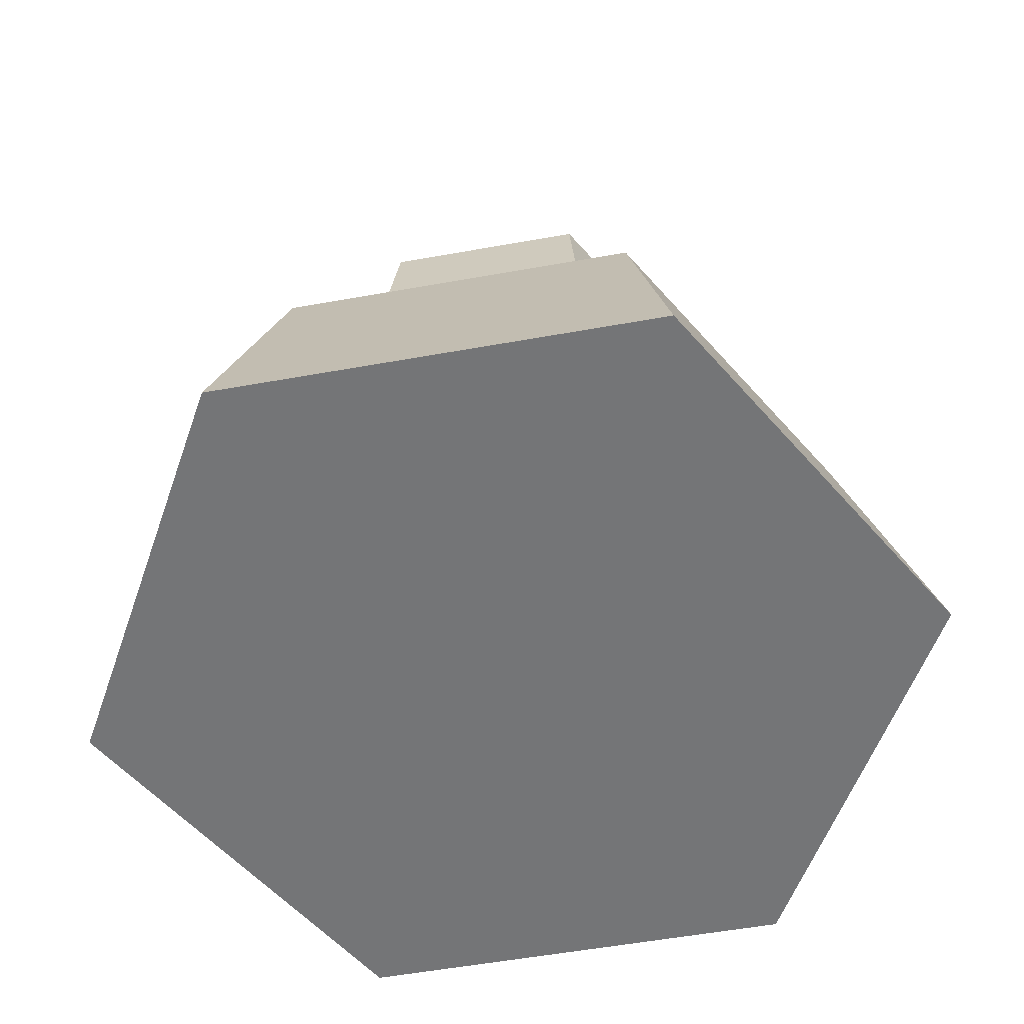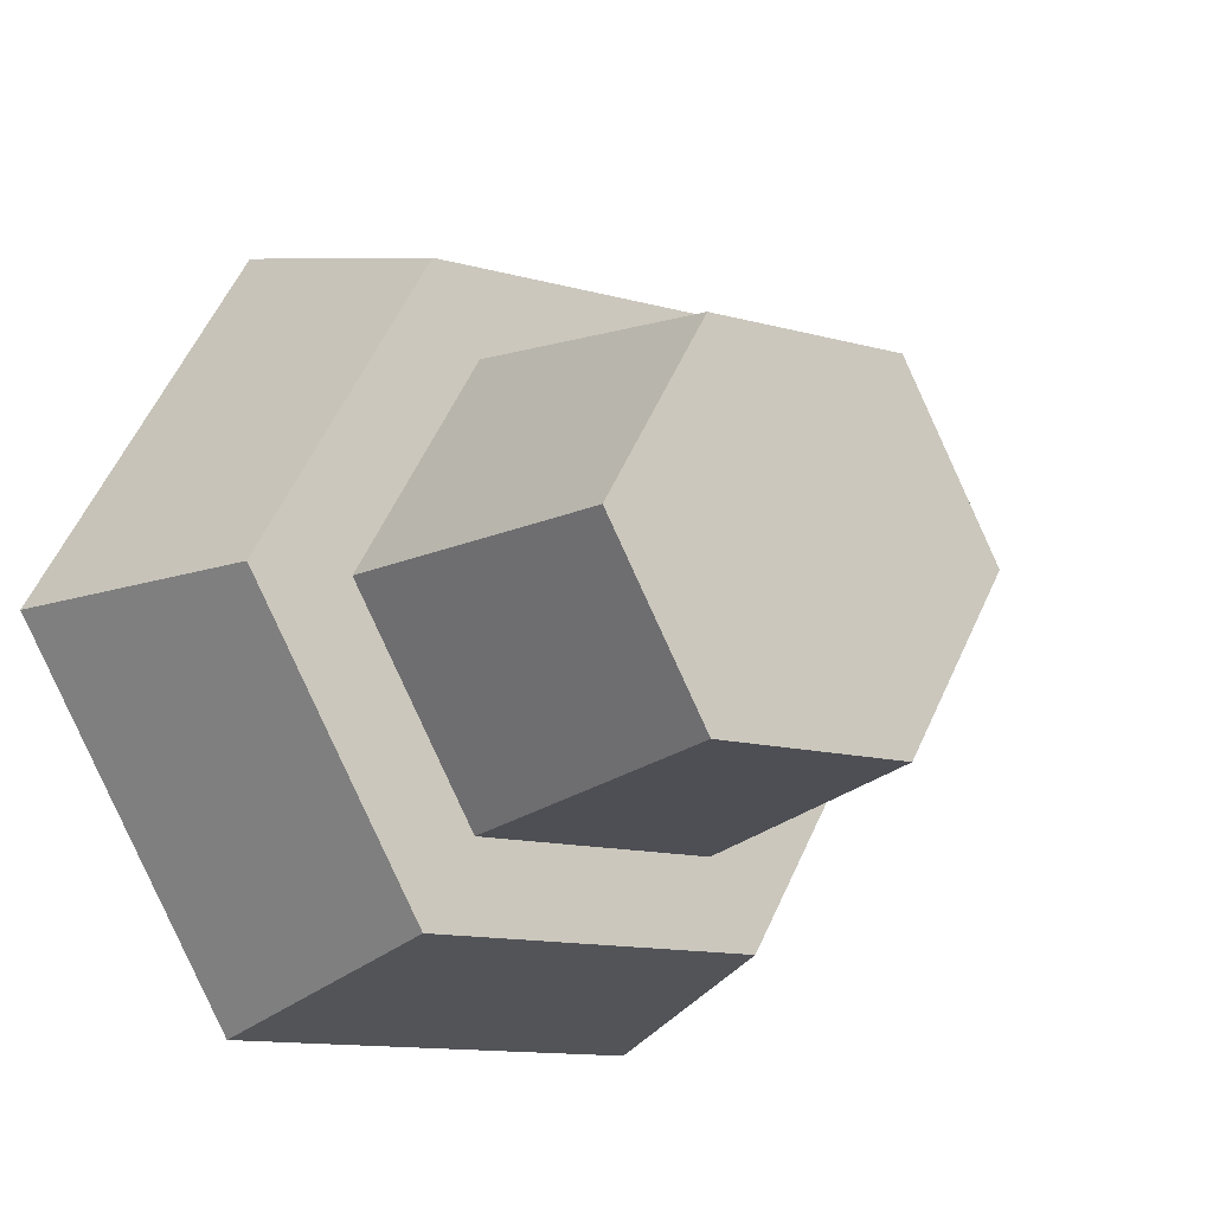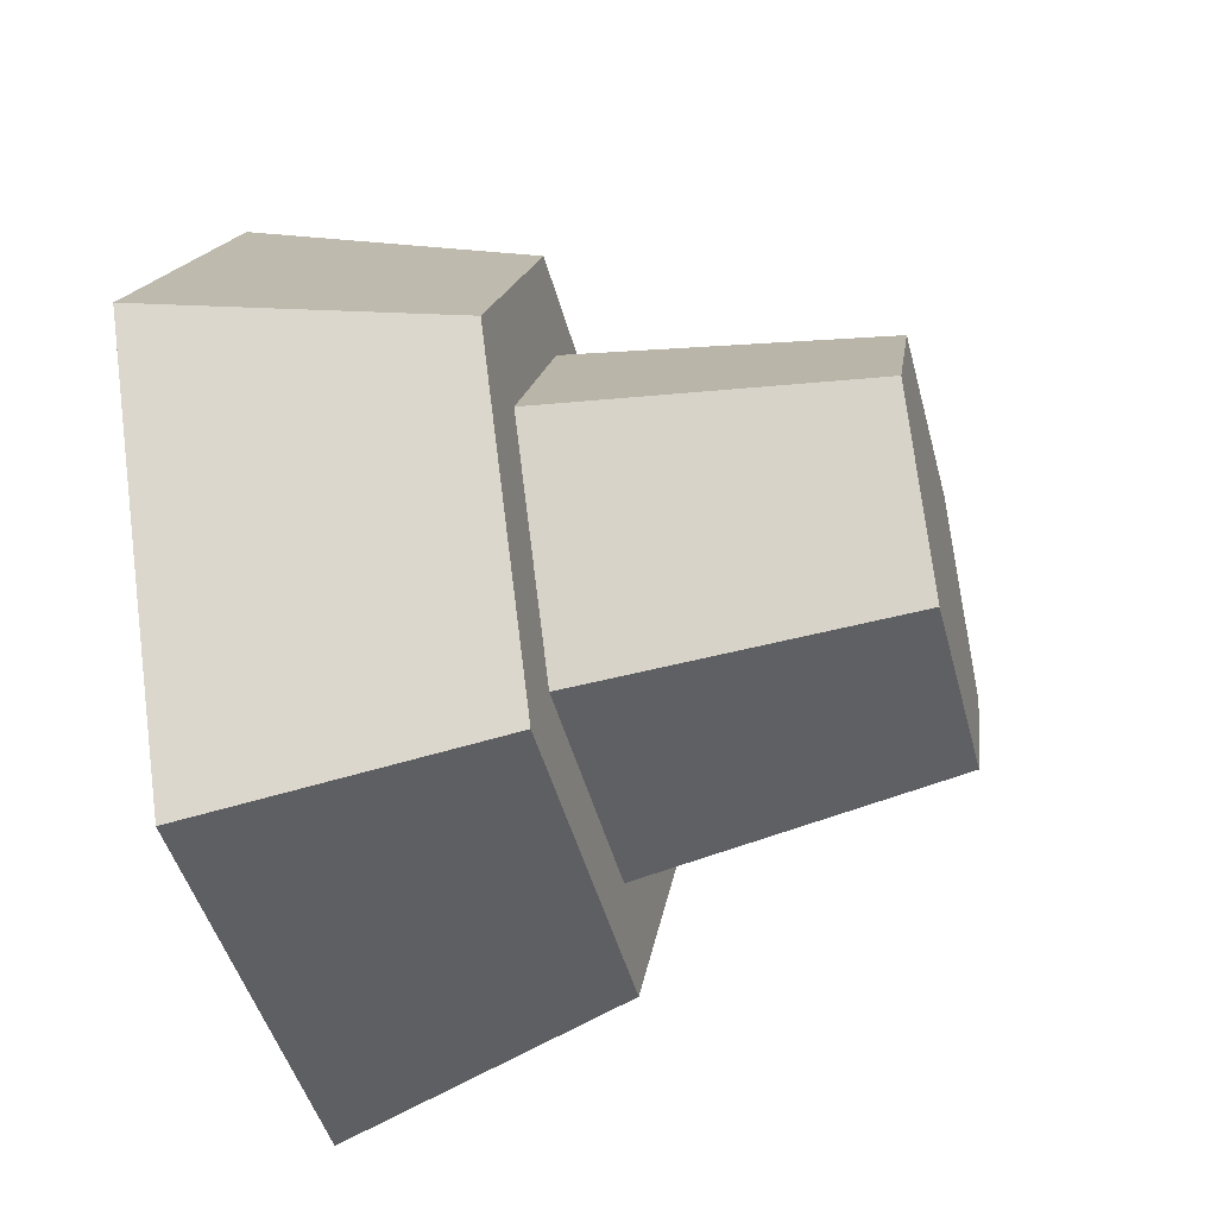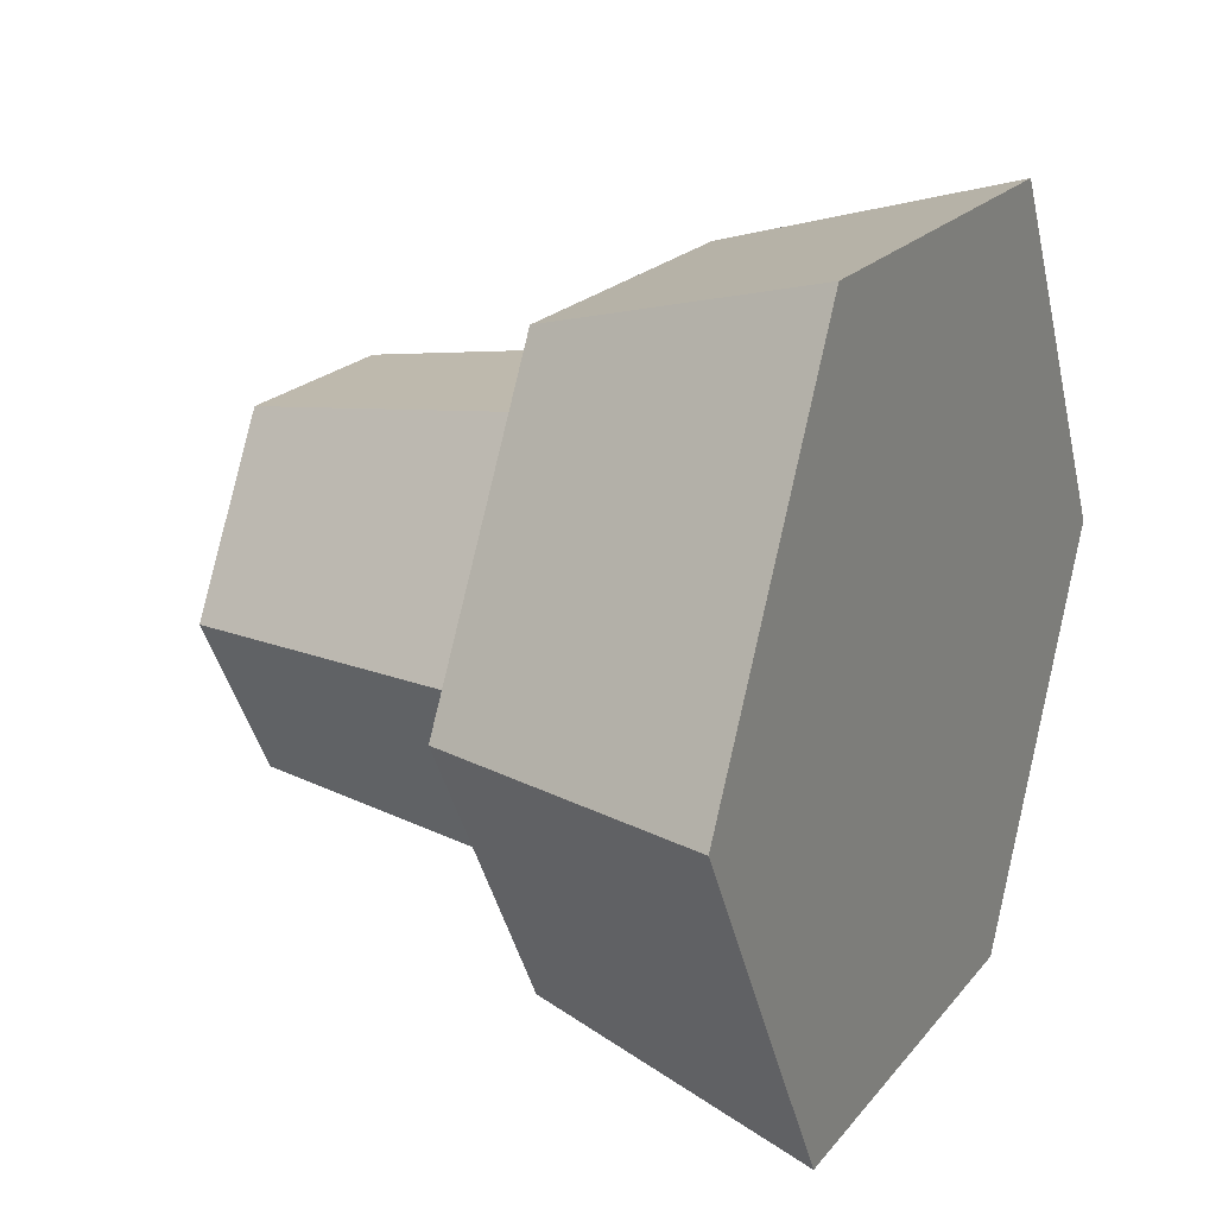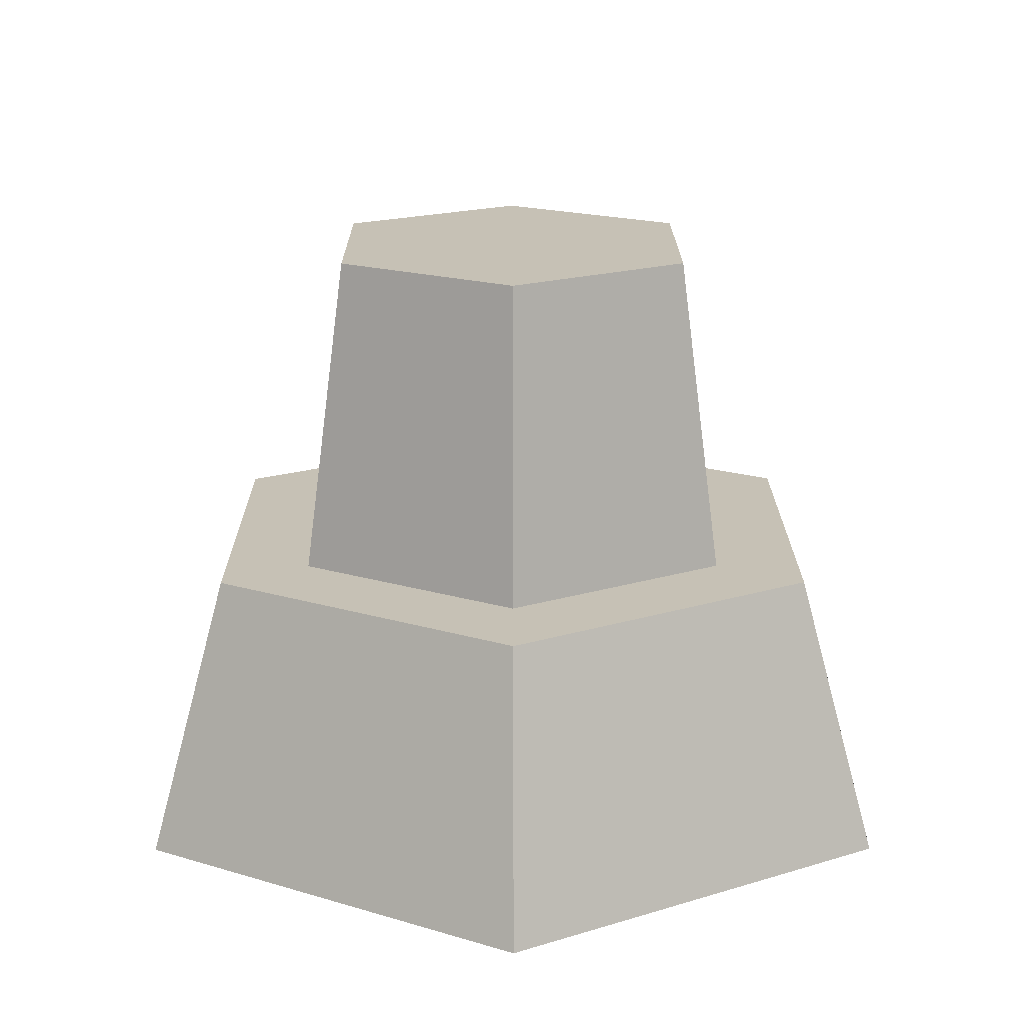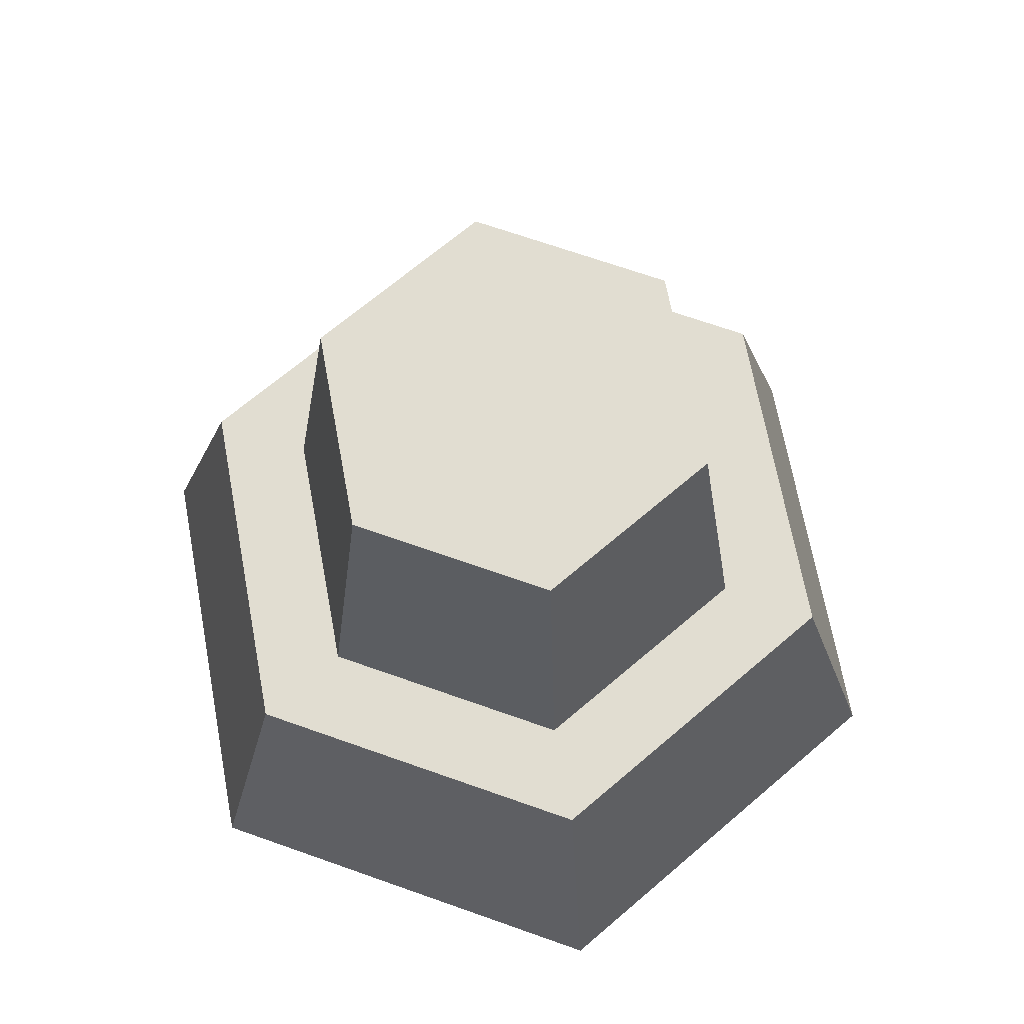
<metadata>
{"format":"obj","ext":"obj","renderer":"f3d","projection":"perspective","resolution":1024,"background":"white","views":[{"elev":-56.5,"azim":-109.4,"up":"+Y"},{"elev":-12.6,"azim":146.8,"up":"+Z"},{"elev":-45.6,"azim":104.4,"up":"+Z"},{"elev":19.9,"azim":-63.1,"up":"+Z"},{"elev":18.8,"azim":-30.2,"up":"+Y"},{"elev":68.7,"azim":139.5,"up":"+Y"}]}
</metadata>
<code>
o Mesh1_Rock_3_Model
v -0.2265 -0.42 1e-06
v -0.1133 -0.42 -0.1962
v -0.1398 -0.78 -0.2422
v -0.2797 -0.78 1e-06
v 0.1133 -0.42 -0.1962
v -0.1133 -0.42 0.1962
v 0.1133 -0.42 0.1962
v 0.2265 -0.42 1e-06
v 0.1398 -0.78 -0.2422
v 0.2797 -0.78 1e-06
v 0.196 -0.78 -0.3395
v -0.196 -0.78 -0.3395
v -0.392 -0.78 1e-06
v -0.245 -1.1 -0.4244
v -0.49 -1.1 1e-06
v 0.245 -1.1 -0.4244
v 0.49 -1.1 1e-06
v 0.392 -0.78 1e-06
v -0.245 -1.1 0.4244
v 0.245 -1.1 0.4244
v -0.196 -0.78 0.3395
v -0.1398 -0.78 0.2422
v 0.196 -0.78 0.3395
v 0.1398 -0.78 0.2422
f 1 2 3 4
f 6 7 8
f 3 2 5 9
f 10 9 5 8
f 12 3 9 11
f 21 22 4 13
f 13 12 14 15
f 14 12 11 16
f 17 16 11 18
f 12 13 4 3
f 21 13 15 19
f 24 23 18 10
f 10 18 11 9
f 20 23 21 19
f 20 17 18 23
f 23 24 22 21
f 24 7 6 22
f 24 10 8 7
f 6 1 4 22
f 20 19 15
f 15 14 16
f 8 5 2
f 17 20 15 16
f 1 6 8 2

</code>
